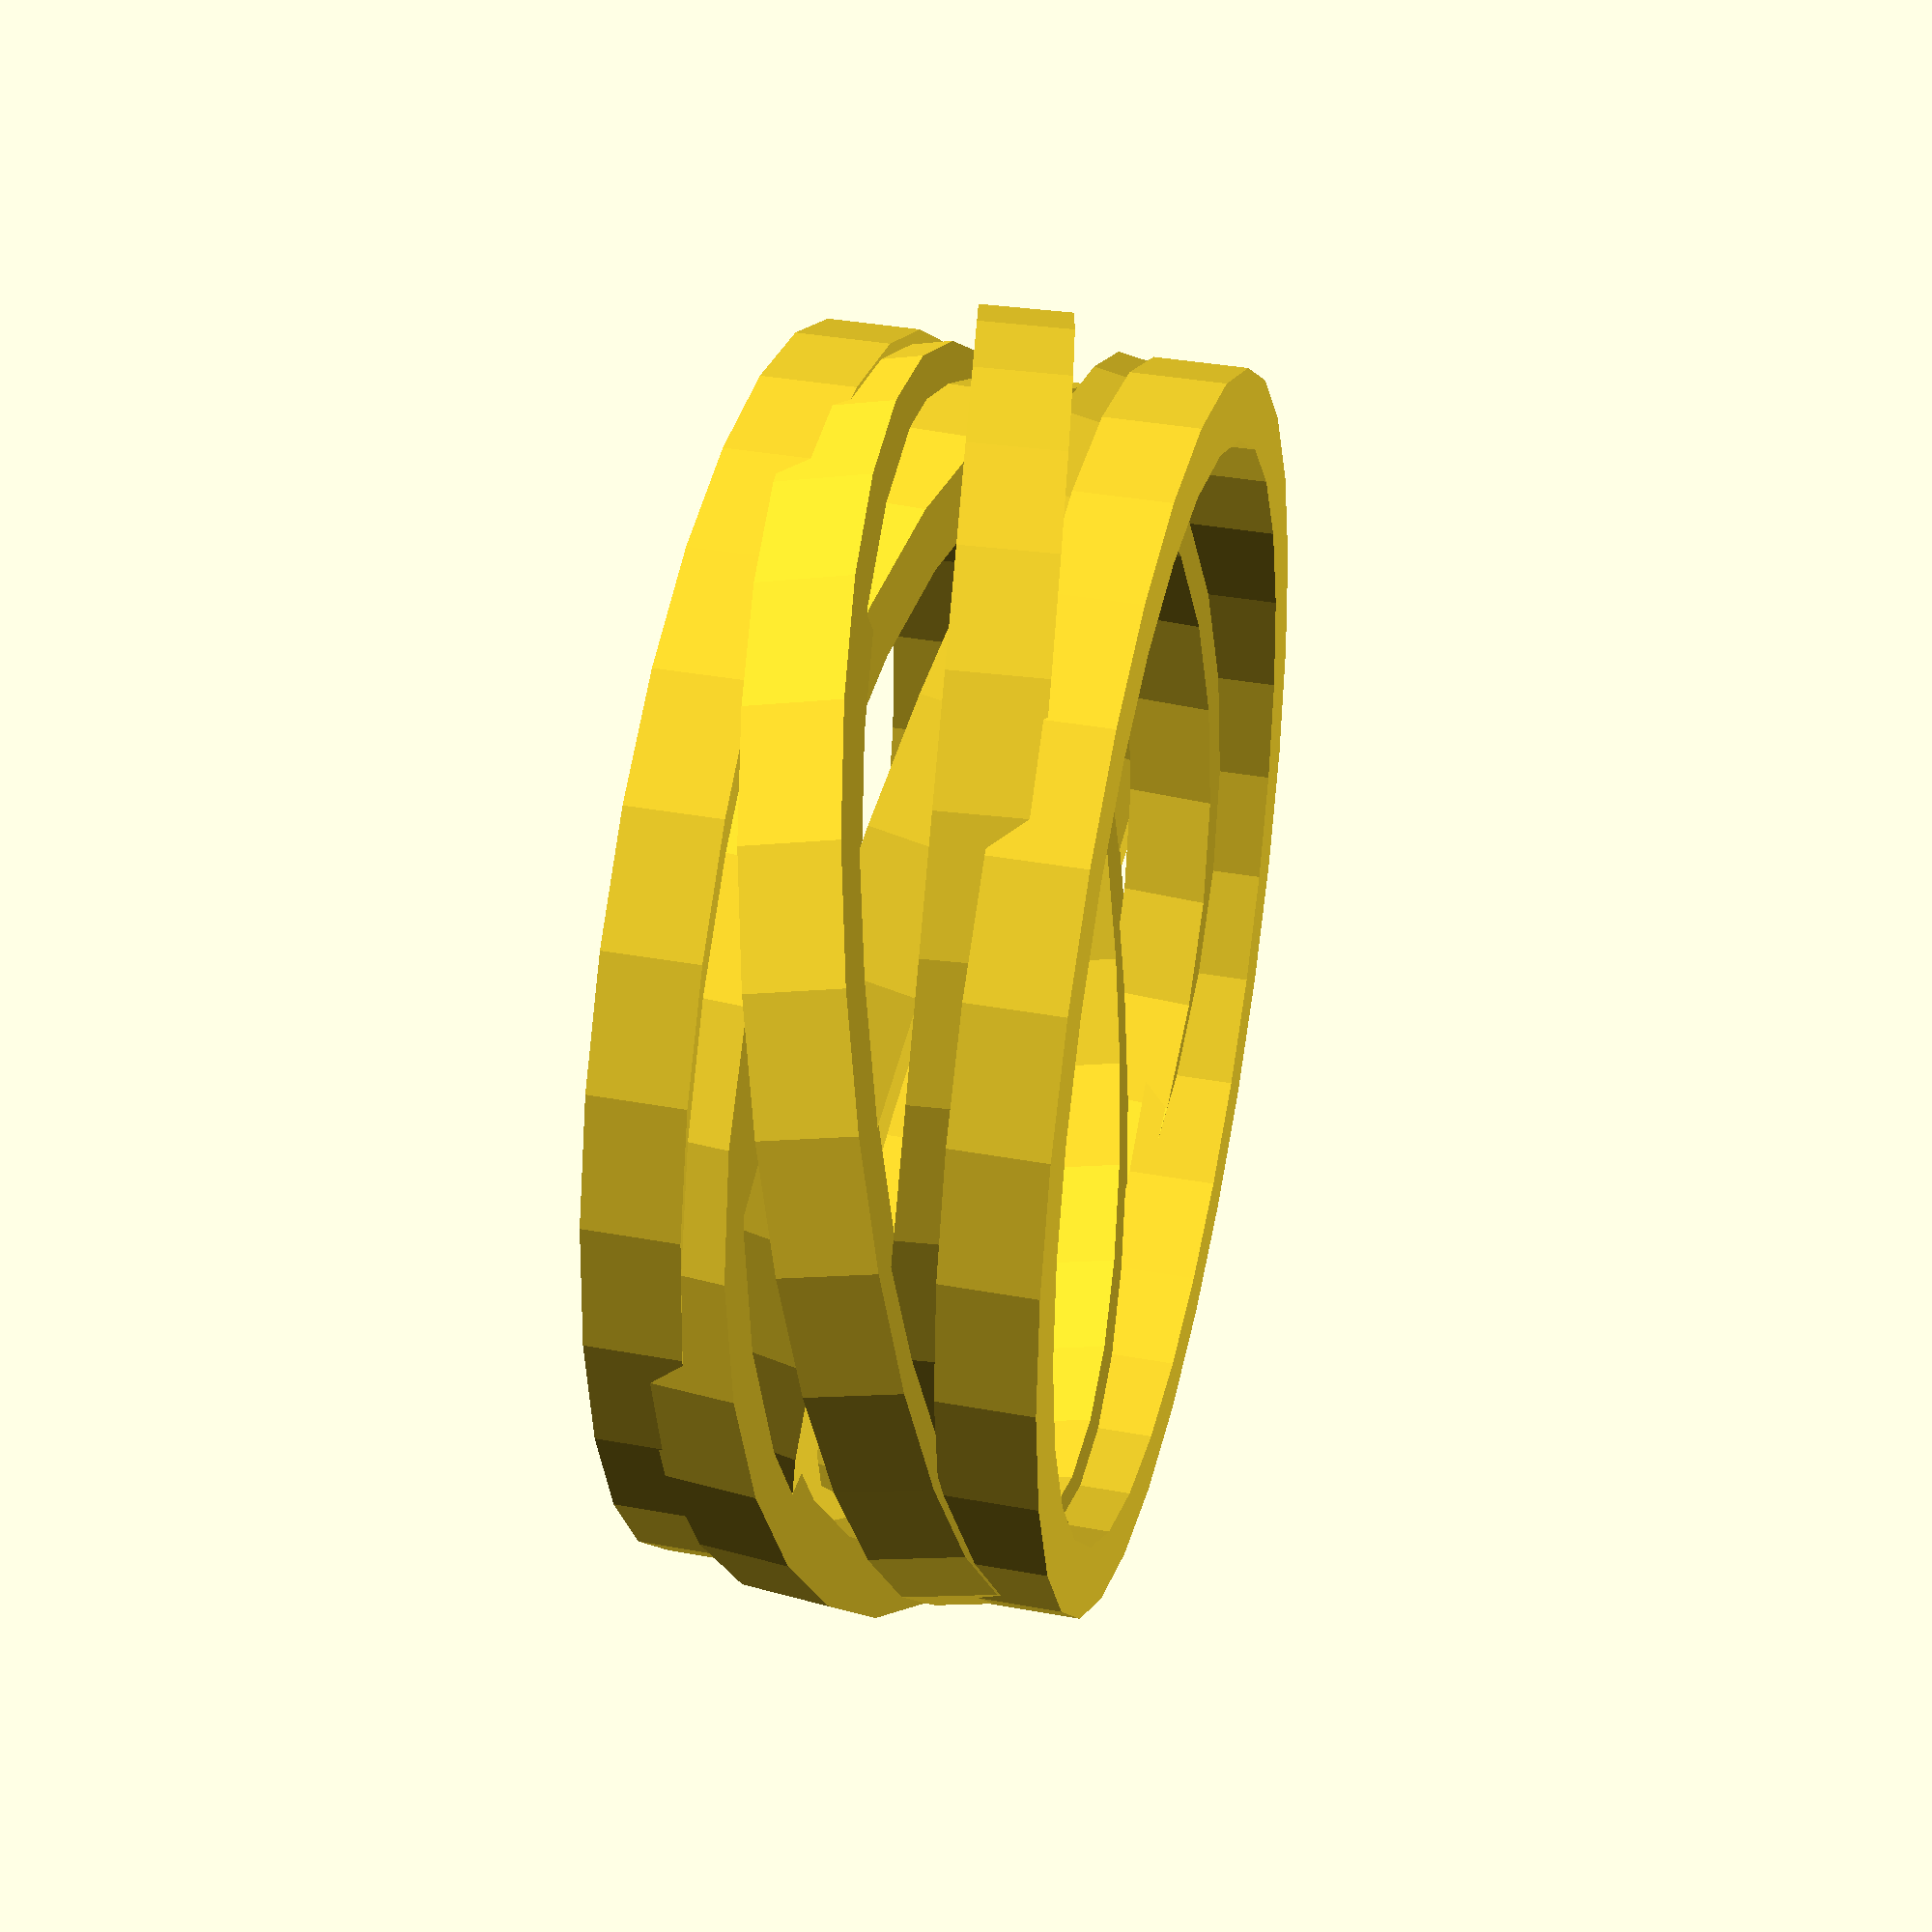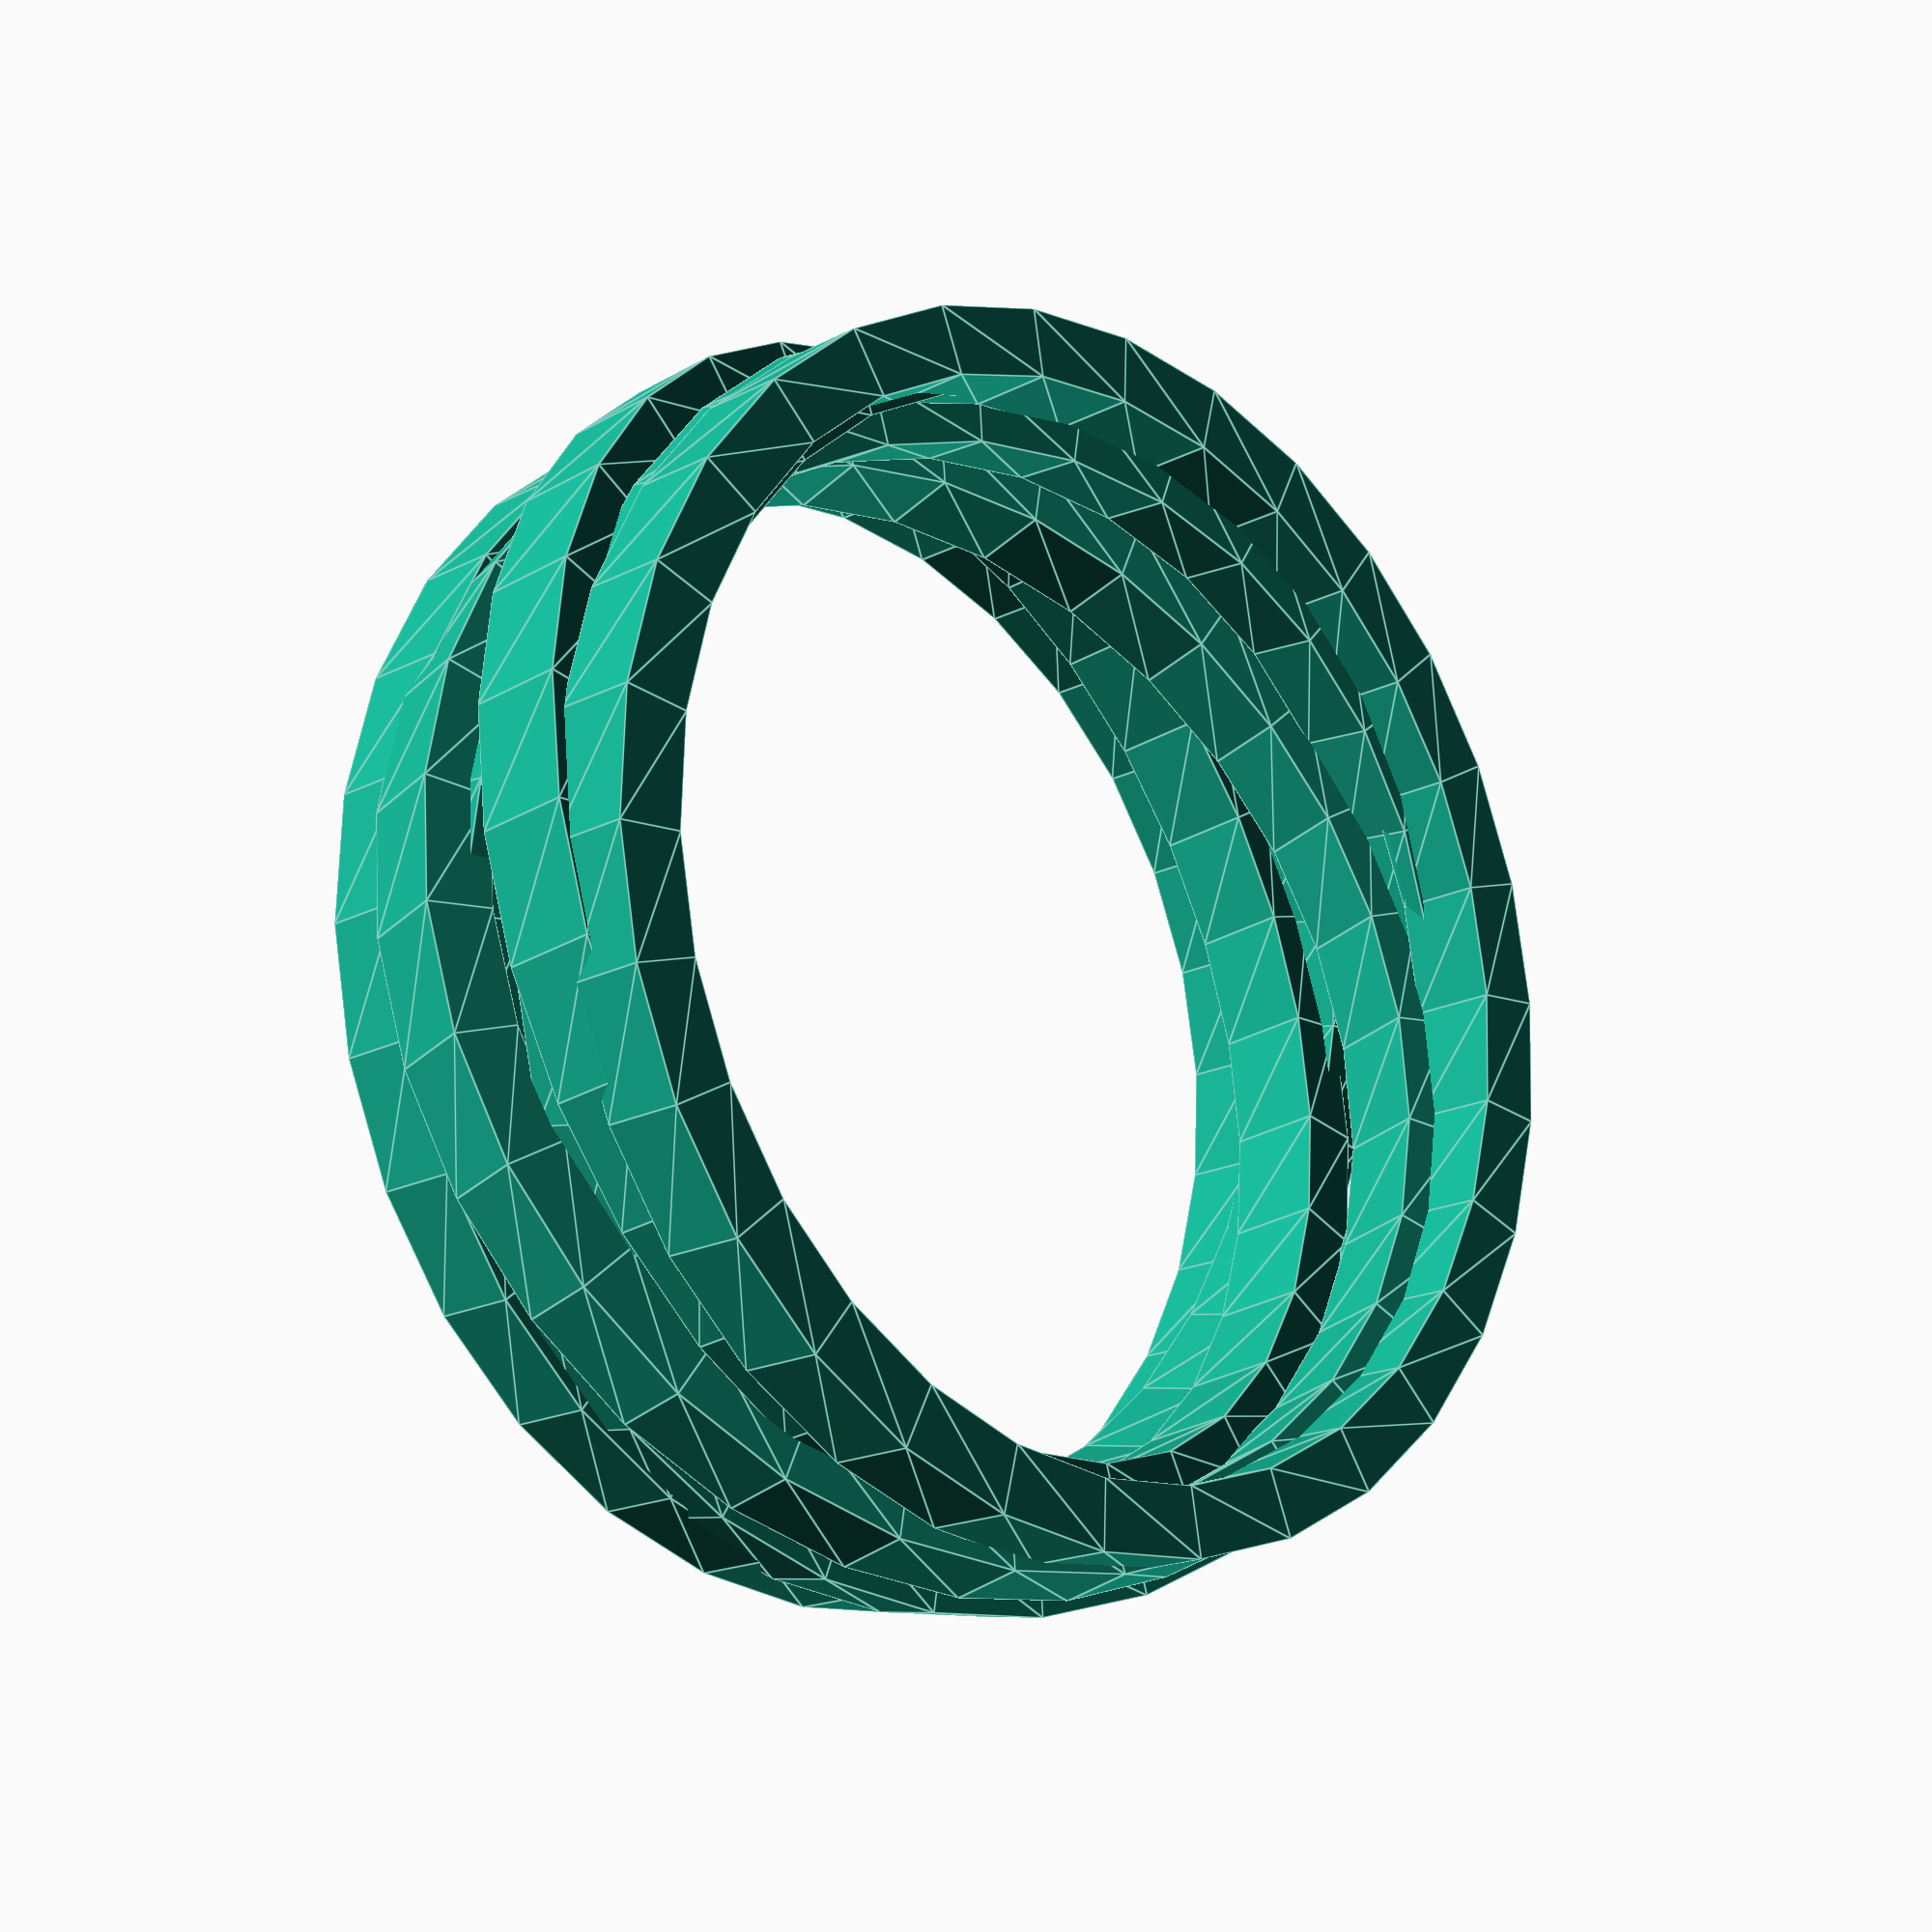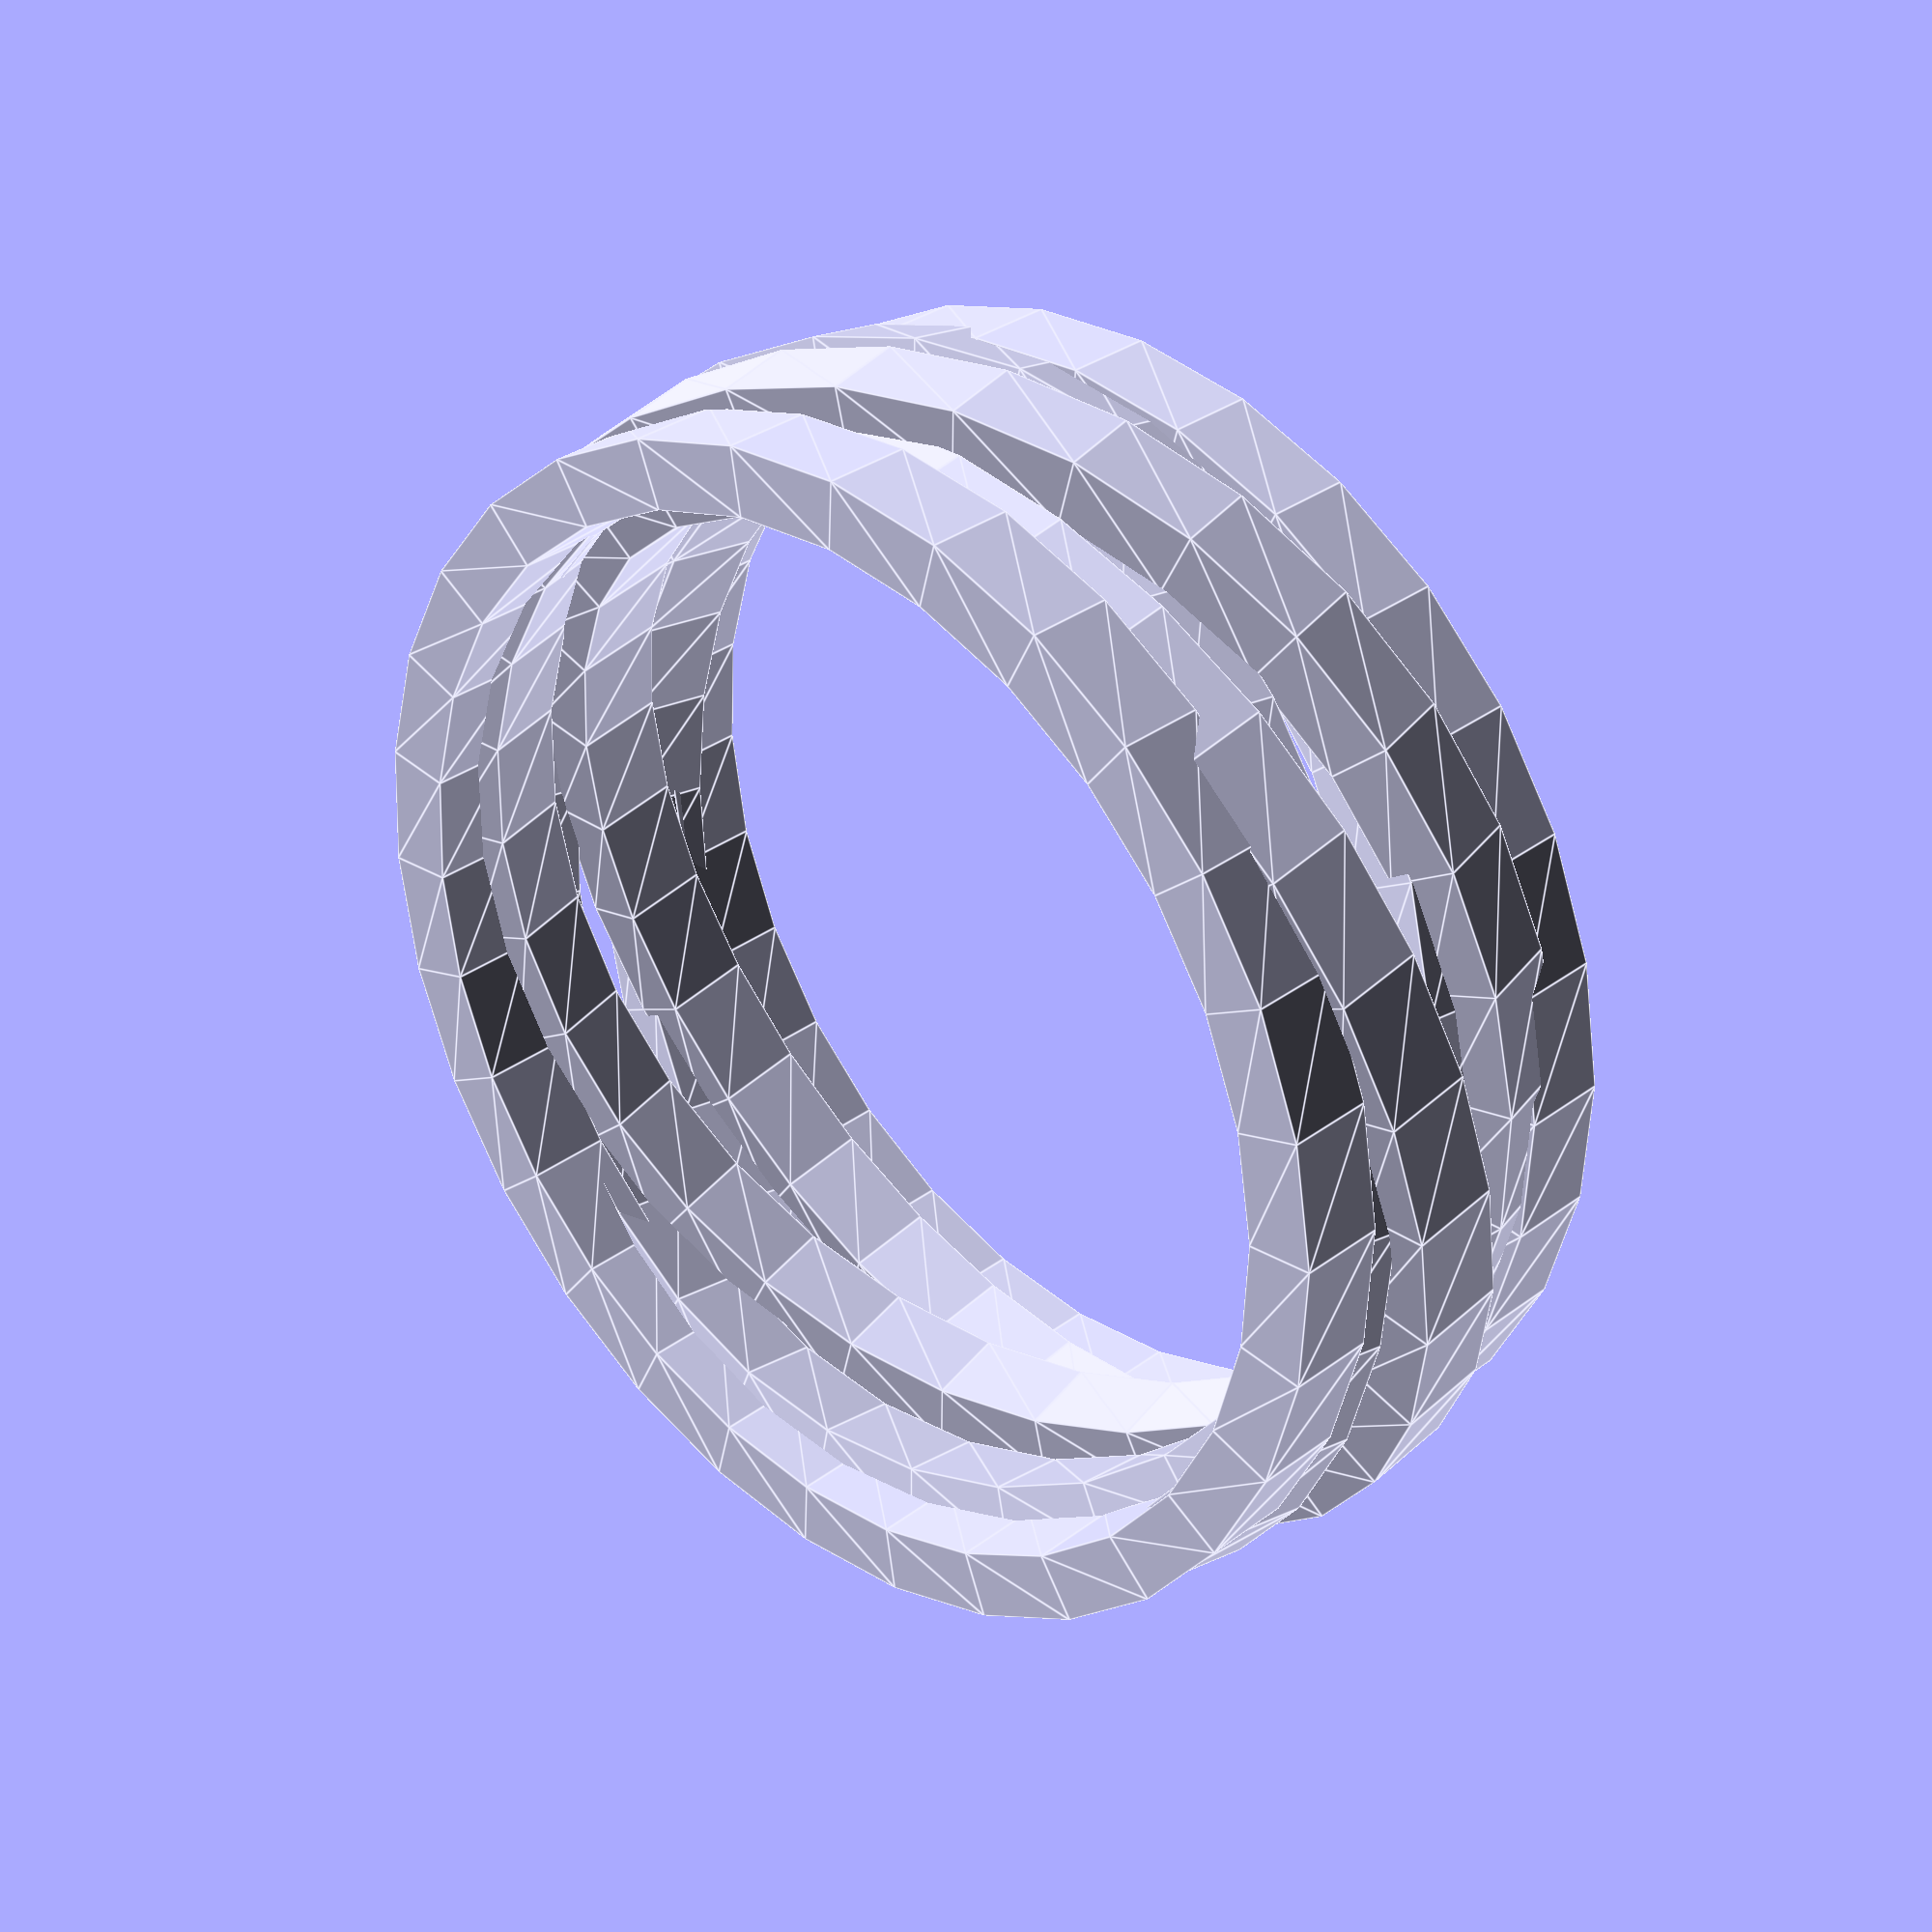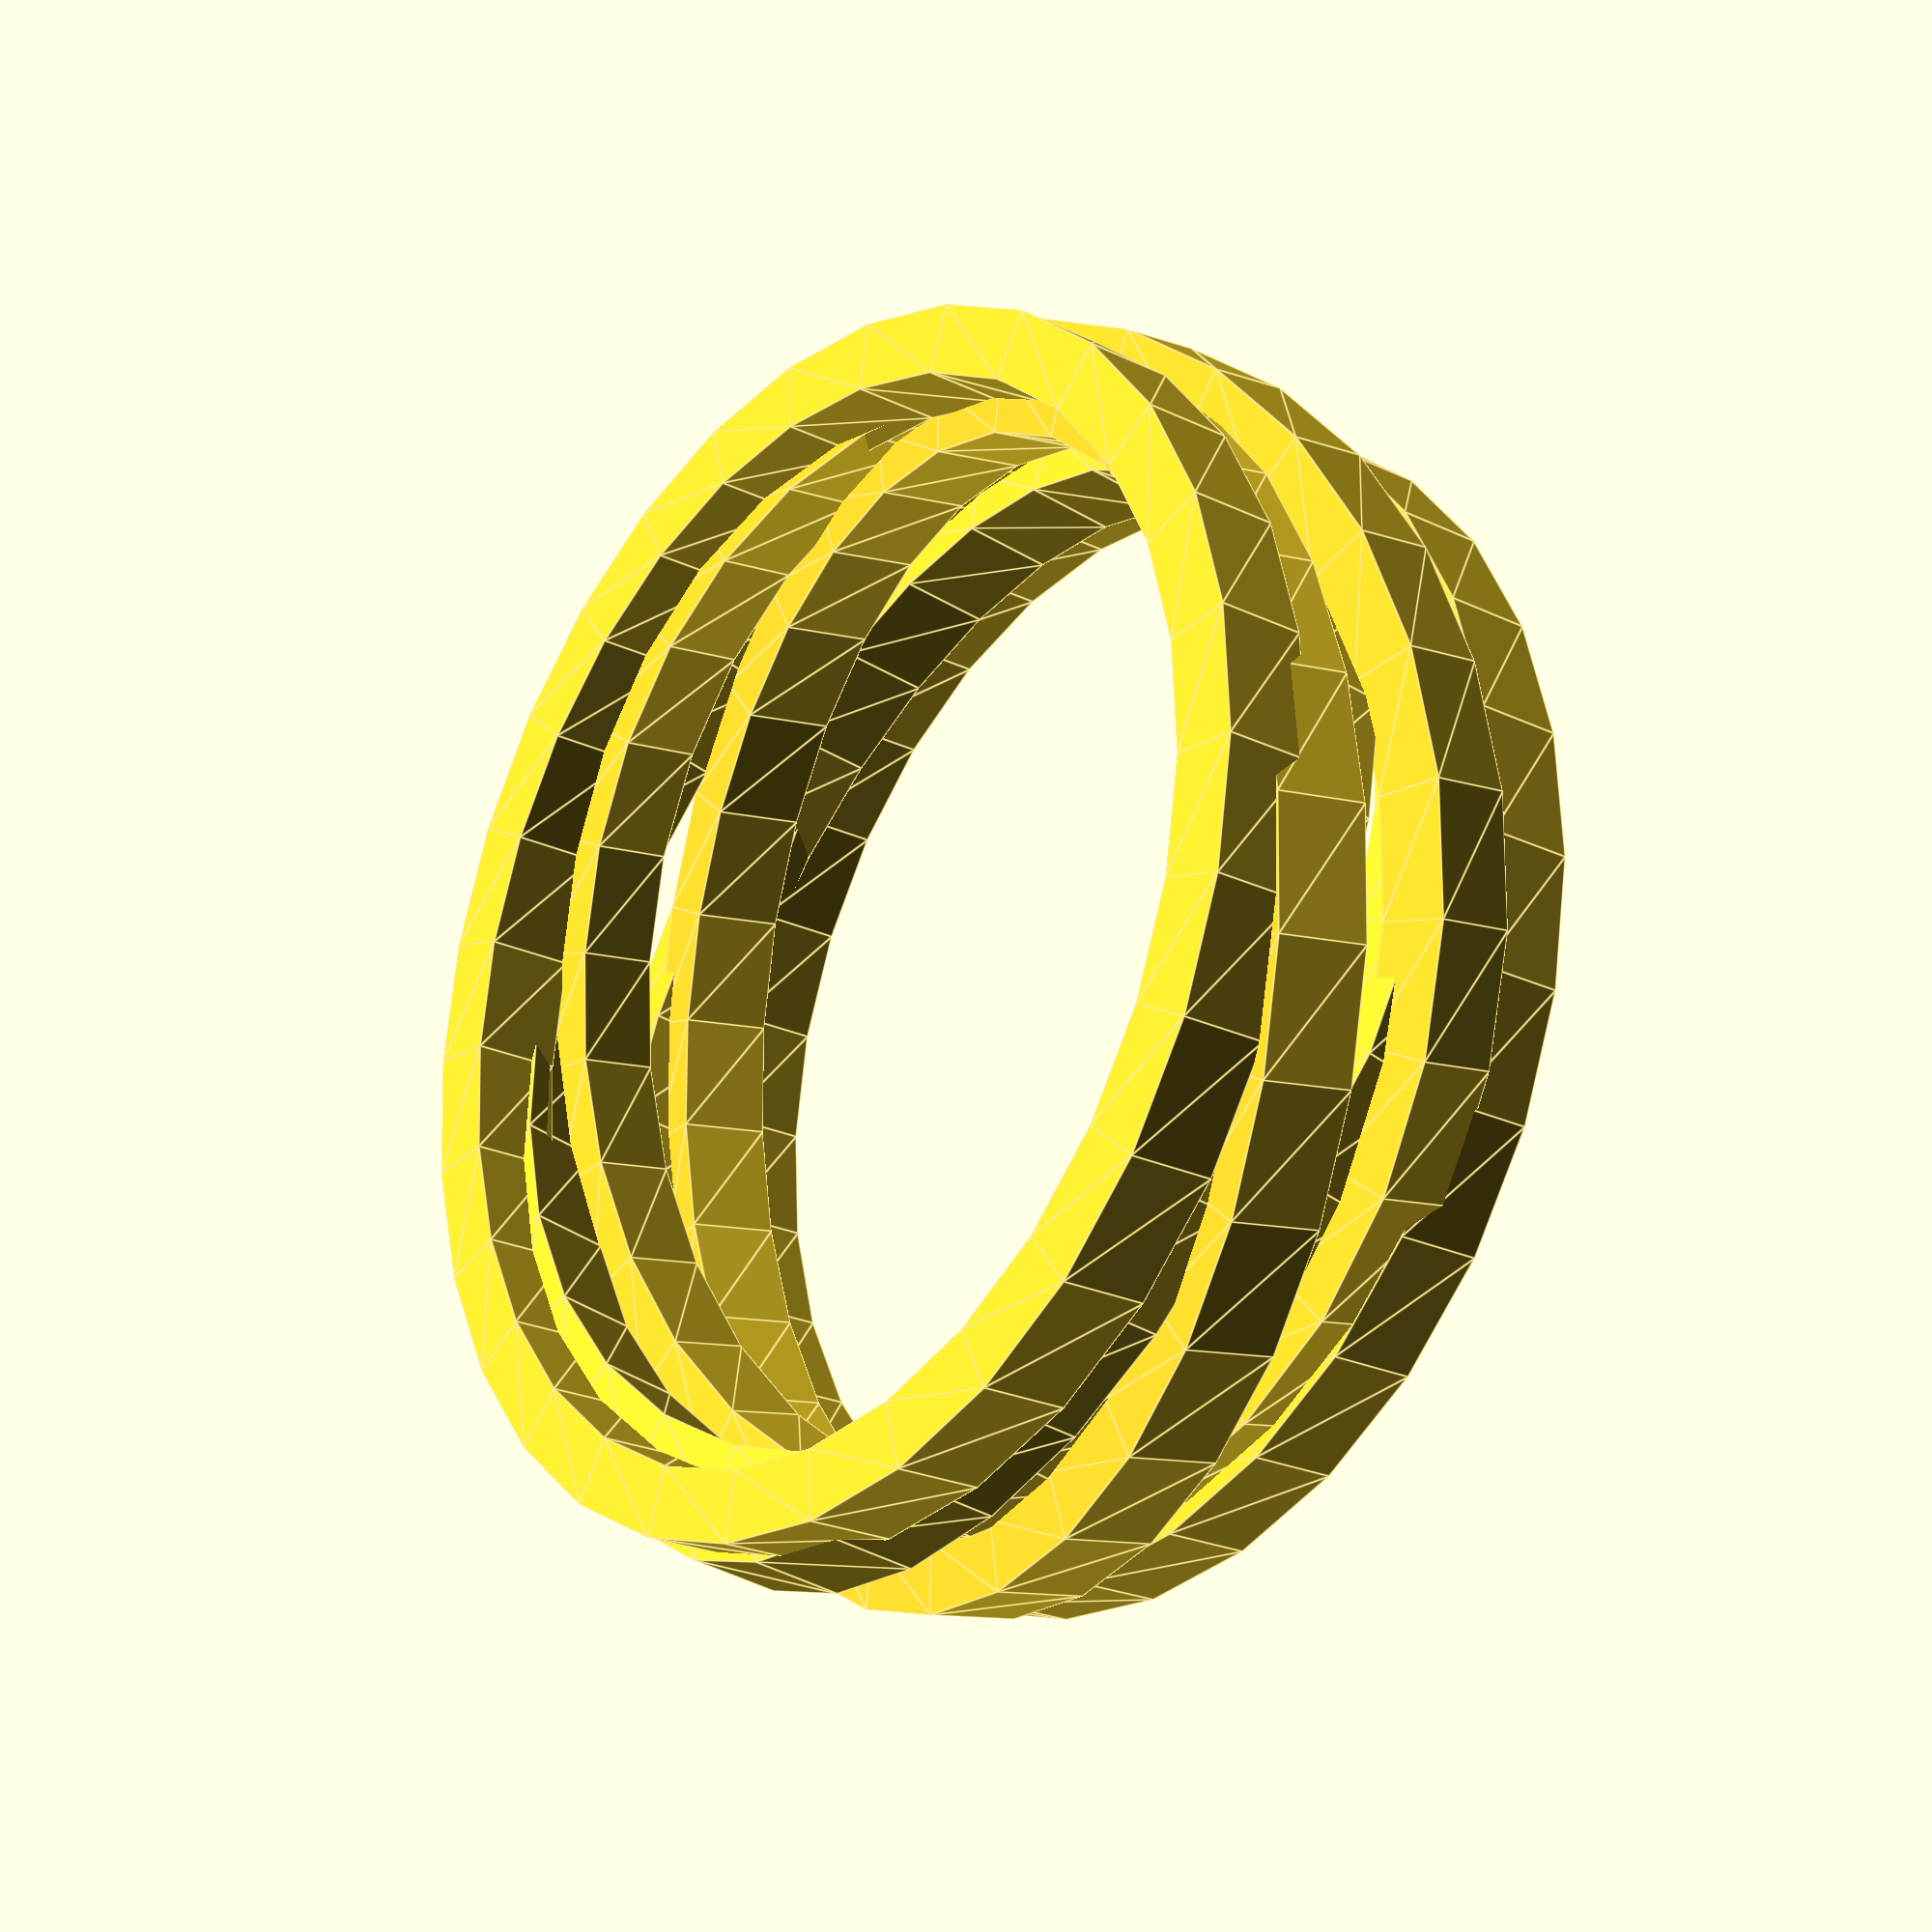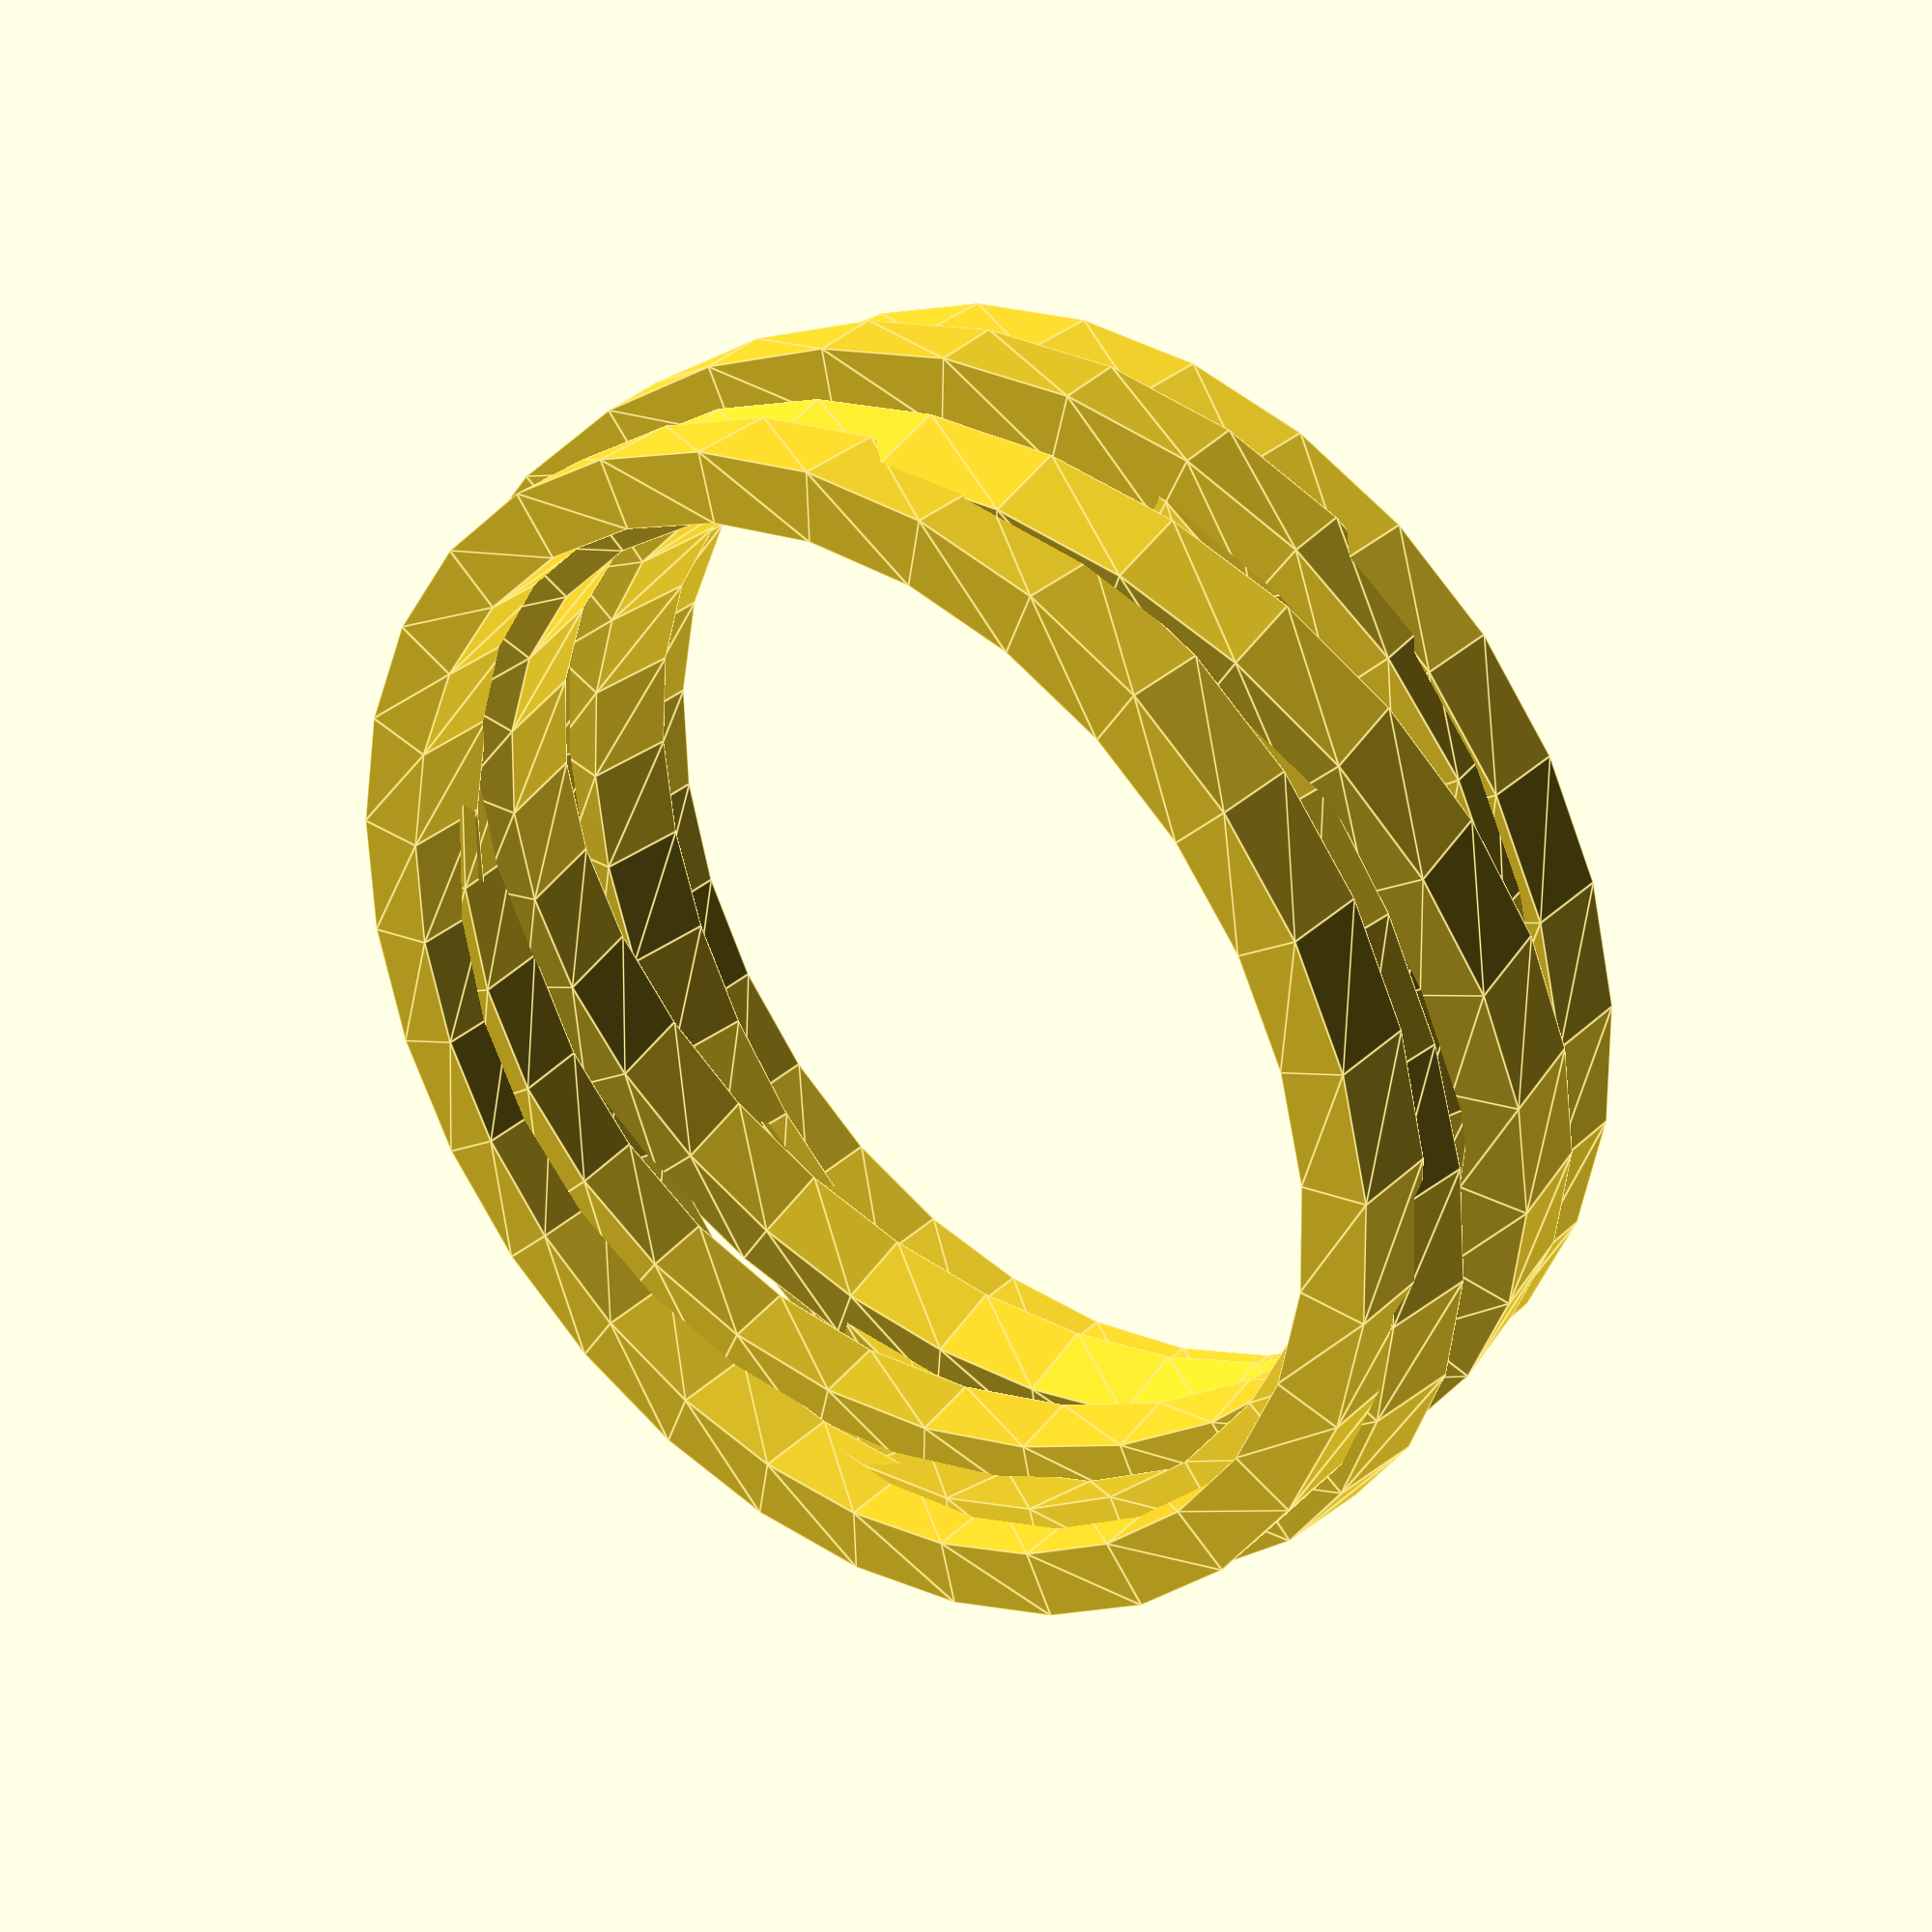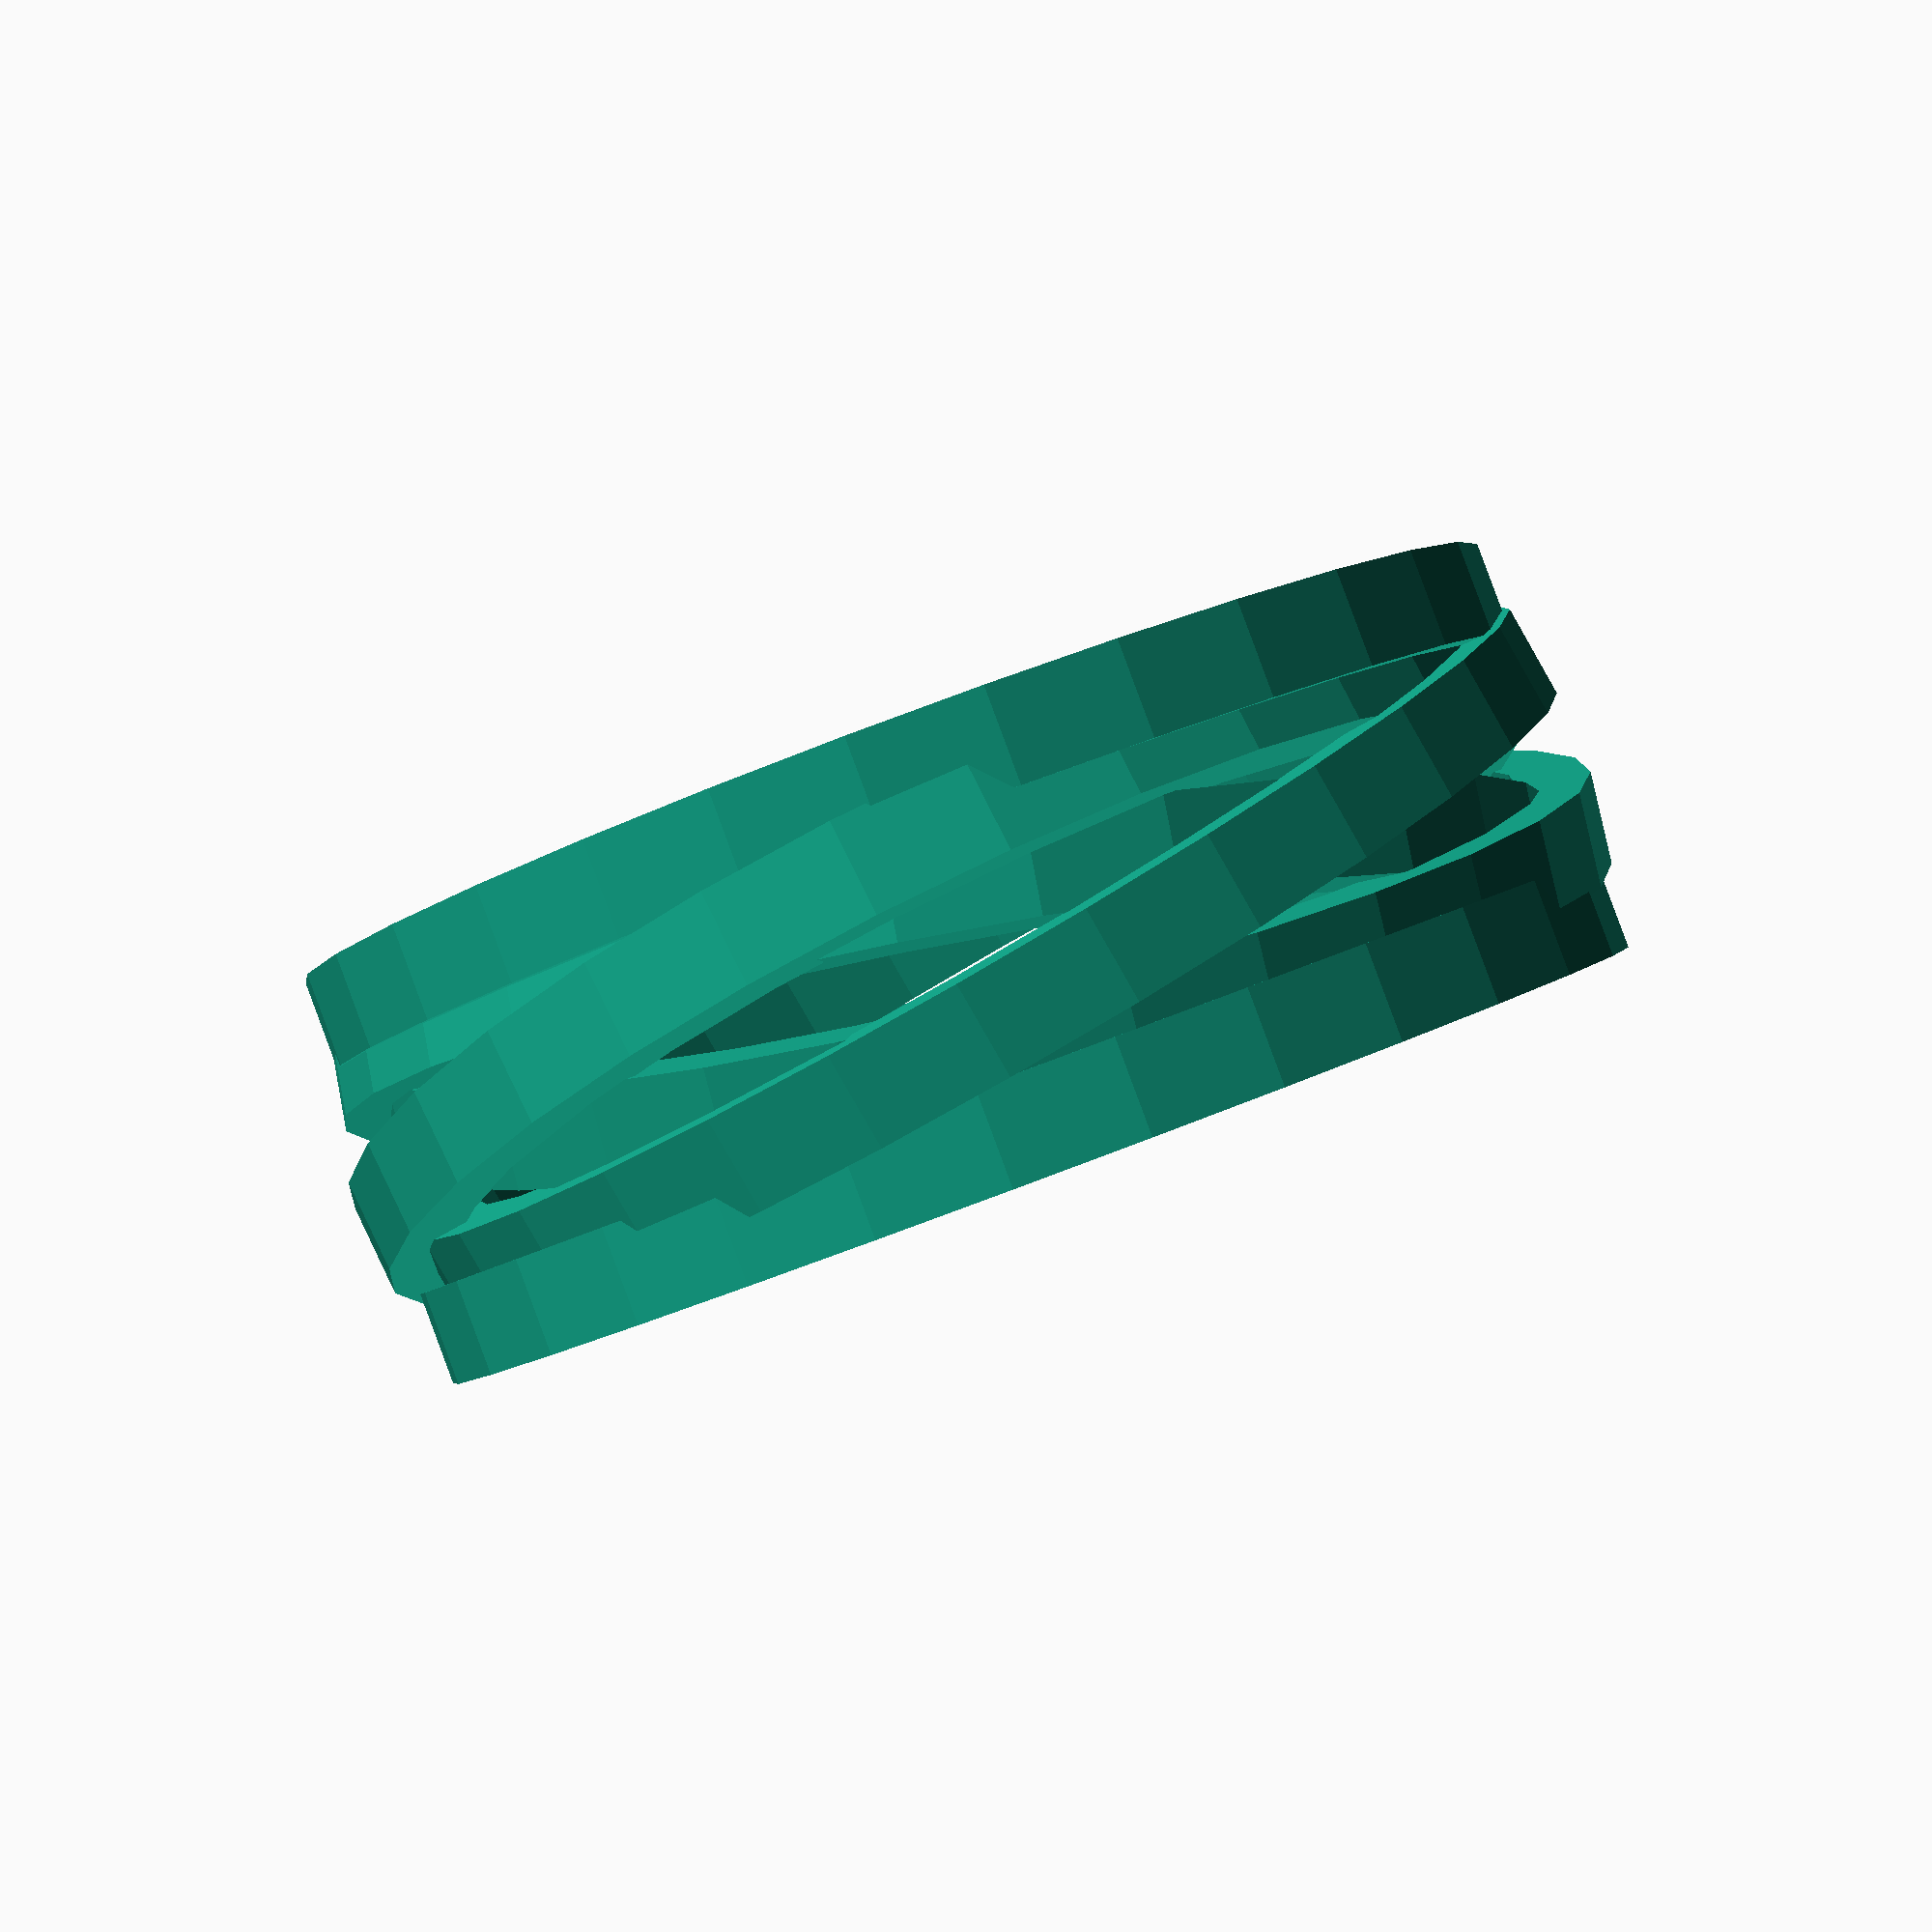
<openscad>
translate ([0, 0, 3.5]) {
  rotate ([0.0,0.0,0.0]) {
    rotate_extrude () {
      translate ([12.5, 0, 0]) {
        square ([1.5, 2], center=true);
      }
    }
  }
}
translate ([0, 0, -3.5]) {
  rotate ([0.0,0.0,0.0]) {
    rotate_extrude () {
      translate ([12.5, 0, 0]) {
        square ([1.5, 2], center=true);
      }
    }
  }
}
translate ([0.7, 0, 0]) {
  rotate ([11.459155902616464,0.0,0.0]) {
    rotate_extrude () {
      translate ([12.5, 0, 0]) {
        square ([1.5, 2], center=true);
      }
    }
  }
}
translate ([0, 0.7, 0]) {
  rotate ([0.0,11.459155902616464,0.0]) {
    rotate_extrude () {
      translate ([12.5, 0, 0]) {
        square ([1.5, 2], center=true);
      }
    }
  }
}
translate ([-0.7, 0, 0]) {
  rotate ([-11.459155902616464,0.0,0.0]) {
    rotate_extrude () {
      translate ([12.5, 0, 0]) {
        square ([1.5, 2], center=true);
      }
    }
  }
}
translate ([0, -0.7, 0]) {
  rotate ([0.0,-11.459155902616464,0.0]) {
    rotate_extrude () {
      translate ([12.5, 0, 0]) {
        square ([1.5, 2], center=true);
      }
    }
  }
}

</openscad>
<views>
elev=323.0 azim=157.2 roll=103.3 proj=p view=wireframe
elev=17.1 azim=315.9 roll=136.6 proj=p view=edges
elev=328.4 azim=255.1 roll=223.3 proj=p view=edges
elev=22.9 azim=63.2 roll=50.4 proj=p view=edges
elev=148.3 azim=64.2 roll=142.3 proj=p view=edges
elev=271.4 azim=237.2 roll=159.6 proj=p view=solid
</views>
